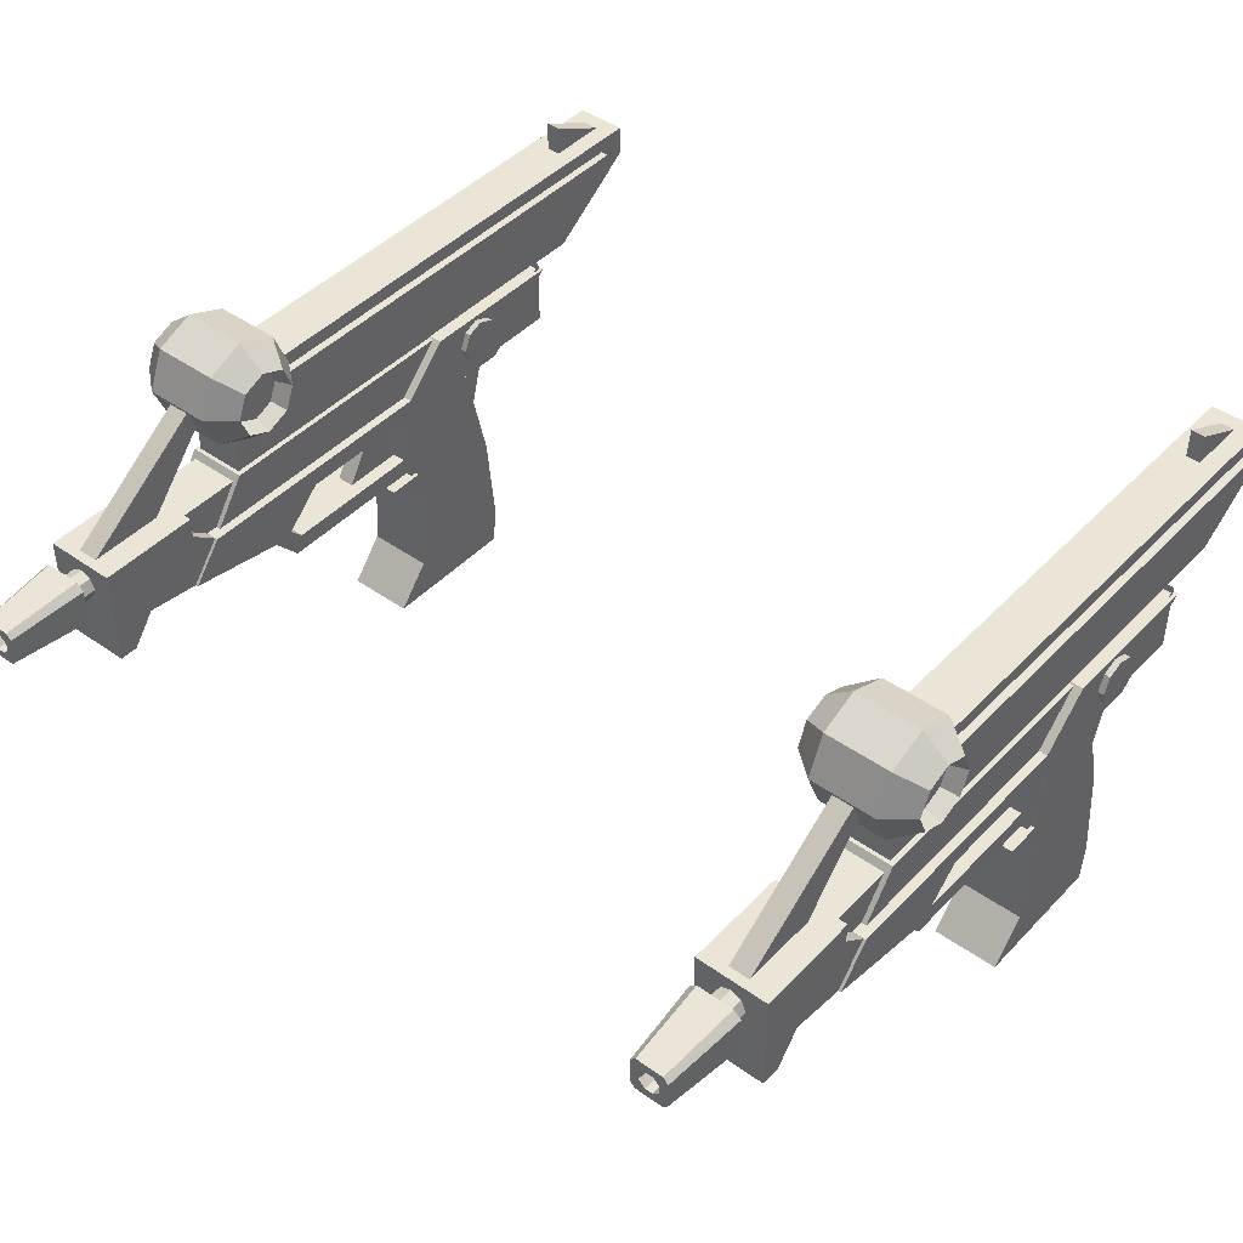
<metadata>
{"format":"obj","ext":"obj","renderer":"f3d","projection":"perspective","resolution":1024,"background":"white","views":[{"elev":44.1,"azim":39.8,"up":"+Y"}]}
</metadata>
<code>
o Mesh_0122
v -32.03 163.3 -141
v -32.03 100.8 -141
v -32.03 100.8 -74.22
v 32.03 100.8 -74.22
v 32.03 100.8 -141
v 32.03 163.3 -141
v -38.28 210.5 190.2
v -38.28 210.5 243.8
v -38.28 264.1 243.8
v -38.28 264.1 190.2
v 38.28 210.5 243.8
v 38.28 210.5 190.2
v 38.28 264.1 190.2
v 38.28 264.1 243.8
f 1 2 3
f 4 5 6
f 5 4 3
f 5 3 2
f 5 2 1
f 5 1 6
f 7 8 9
f 7 9 10
f 11 12 13
f 11 13 14
o Mesh_0124_Mesh_0124_Mesh_0124_Mesh_0125_Mesh_0121.001
v 617 237.1 187.1
v 617 216 195.7
v 697.1 237.1 217.2
v 617 258.6 195.7
v 617 267.2 217.2
v 617 258.6 238.3
v 617 237.1 247.3
v 663.9 237.9 -258.2
v 663.9 237.9 -201.2
v 663.9 266.8 -201.2
v 676.4 237.9 -201.2
v 676.4 237.9 -258.2
v 676.4 266.8 -201.2
v 700.2 20.7 27.34
v 700.2 20.7 60.16
v 700.2 -5.469 22.27
v 640.1 -5.469 22.27
v 640.1 20.7 60.16
v 640.1 20.7 27.34
v 644 83.2 41.02
v 644 101.6 85.55
v 644 101.6 16.41
v 696.3 101.6 16.41
v 696.3 101.6 85.55
v 696.3 83.2 41.02
v 662.3 66.41 72.27
v 662.3 100 92.97
v 662.3 100 26.17
v 677.9 100 26.17
v 677.9 100 92.97
v 677.9 66.41 72.27
v 677.9 33.2 92.97
v 677.9 33.2 26.17
v 662.3 33.2 26.17
v 662.3 33.2 92.97
v 710.4 110.9 -52.73
v 710.4 116.8 -67.58
v 710.4 131.6 -73.83
v 629.9 131.6 -32.03
v 629.9 146.5 -38.28
v 629.9 152.3 -52.73
v 710.4 152.3 -52.73
v 710.4 146.5 -38.28
v 710.4 131.6 -32.03
v 629.9 131.6 -73.83
v 629.9 116.8 -67.58
v 629.9 110.9 -52.73
v 702.6 80.86 300
v 702.6 114.8 272.7
v 702.6 132.8 295.3
v 637.7 132.8 295.3
v 637.7 114.8 272.7
v 637.7 80.86 300
v 702.6 87.89 349.6
v 637.7 87.89 349.6
v 653.7 150.8 405.5
v 686.5 150.8 405.5
v 670.1 127.3 405.5
v 666.6 136.7 477.3
v 670.1 127.3 368.4
v 673.6 136.7 477.3
v 647.1 144.1 405.5
v 660.8 131.2 477.3
v 647.1 110.9 405.5
v 660.8 123.8 477.3
v 653.7 104.3 405.5
v 666.6 118 477.3
v 686.5 104.3 405.5
v 673.6 118 477.3
v 679.5 123.8 477.3
v 635.4 98.05 157
v 635.4 61.72 196.1
v 635.4 80.86 299.6
v 635.4 114.8 272.3
v 704.9 114.8 272.3
v 704.9 80.86 299.6
v 704.9 61.72 196.1
v 704.9 98.05 157
v 704.9 98.05 -76.17
v 635.4 98.05 -76.17
v 635.4 156.3 -144.1
v 704.9 156.3 -144.1
v 635.4 156.2 -5.859
v 704.9 156.2 -5.859
v 704.9 114.8 35.55
v 635.4 114.8 35.55
v 643.2 114.1 30.47
v 643.2 114.1 262.1
v 643.2 155.1 233.2
v 643.2 155.1 -9.765
v 697.1 114.1 262.1
v 697.1 155.1 233.2
v 697.1 114.1 30.47
v 697.1 155.1 -9.765
v 647.5 113.3 234.8
v 647.5 113.3 299.2
v 647.5 149.2 299.2
v 647.5 149.2 234.8
v 692.8 149.2 299.2
v 692.8 149.2 234.8
v 692.8 113.3 299.2
v 692.8 113.3 234.8
v 647.5 239.8 -187.1
v 647.5 155.5 -187.1
v 647.5 155.5 230.1
v 647.5 239.8 230.1
v 647.5 239.8 -268.4
v 647.5 212.9 -268.4
v 692.8 155.5 230.1
v 692.8 239.8 230.1
v 692.8 155.5 -187.1
v 692.8 239.8 -187.1
v 692.8 212.9 -268.4
v 692.8 239.8 -268.4
v 617 207 217.2
v 640.8 202.3 182
v 640.8 187.5 217.2
v 699.4 202.3 182
v 699.4 187.5 217.2
v 723.3 216 195.7
v 723.3 207 217.2
v 617 216 238.3
v 640.8 202.3 252
v 699.4 202.3 252
v 640.4 207.4 -242.2
v 699.8 207.4 -242.2
v 699.8 170.3 -189.1
v 640.4 170.3 -189.1
v 640.4 170.3 201.6
v 699.8 170.3 201.6
v 699.8 227 201.6
v 640.4 227 201.6
v 640.4 227 -242.2
v 699.8 227 -242.2
v 638.9 191 -168.4
v 638.9 191 156.3
v 638.9 205.9 156.3
v 638.9 205.9 -168.4
v 701.4 191 156.3
v 701.4 191 -168.4
v 701.4 205.9 -168.4
v 701.4 205.9 156.3
v 640.1 -89.06 28.91
v 640.1 -93.36 -72.27
v 640.1 -125.4 -68.36
v 640.1 -125.4 59.37
v 700.2 -89.06 28.91
v 700.2 -125.4 59.37
v 700.2 -93.36 -72.27
v 700.2 -125.4 -68.36
v 640.1 -4.297 -63.67
v 700.2 57.42 -49.22
v 700.2 100 -61.33
v 700.2 100 19.14
v 640.1 57.42 -49.22
v 640.1 100 -61.33
v 700.2 -4.297 -63.67
v 640.1 100 19.14
v 644 19.14 23.83
v 644 19.14 32.81
v 696.3 19.14 32.81
v 696.3 19.14 23.83
v 649.8 20.7 173.8
v 649.8 68.36 215.2
v 649.8 76.56 203.1
v 649.8 37.5 166.8
v 690.4 76.56 203.1
v 690.4 37.5 166.8
v 690.4 68.36 215.2
v 690.4 20.7 173.8
v 649.8 37.5 27.73
v 649.8 20.7 27.73
v 690.4 20.7 27.73
v 690.4 37.5 27.73
v 629.9 146.5 -67.58
v 710.4 146.5 -67.58
v 629.9 116.8 -38.28
v 710.4 116.8 -38.28
v 637.7 60.55 370.7
v 702.6 60.55 370.7
v 702.6 60.55 387.5
v 637.7 60.55 387.5
v 637.7 106.2 387.5
v 702.6 106.2 387.5
v 637.7 152 387.5
v 702.6 152 387.5
v 702.6 152 295.3
v 637.7 152 295.3
v 660.8 150.4 312.9
v 660.8 150.4 380.9
v 660.8 241.4 253.5
v 660.8 225.4 247.3
v 679.5 150.4 380.9
v 679.5 241.4 253.5
v 679.5 150.4 312.9
v 679.5 225.4 247.3
v 679.5 118 380.1
v 683.8 127.7 407.8
v 679.5 118 407.8
v 670.1 114.1 380.1
v 670.1 114.1 407.8
v 660.8 118 380.1
v 660.8 118 407.8
v 656.5 127.7 380.1
v 656.5 127.7 407.8
v 660.8 137.5 380.1
v 660.8 137.5 407.8
v 670.1 141.4 380.1
v 693.2 144.1 405.5
v 682.2 144.5 477.3
v 686.9 139.5 477.3
v 658 144.5 477.3
v 653.3 139.5 477.3
v 653.3 115.2 477.3
v 658 110.5 477.3
v 682.2 110.5 477.3
v 693.2 110.9 405.5
v 686.9 115.2 477.3
v 635.8 102 314.8
v 635.8 102 367.6
v 635.8 116 367.6
v 635.8 116 314.8
v 704.5 102 367.6
v 704.5 102 314.8
v 704.5 116 314.8
v 704.5 116 367.6
v 635.8 123.8 314.8
v 635.8 123.8 367.6
v 635.8 137.9 367.6
v 635.8 137.9 314.8
v 704.5 123.8 367.6
v 704.5 123.8 314.8
v 704.5 137.9 314.8
v 704.5 137.9 367.6
v 643.2 237.1 217.2
v 723.3 237.1 187.1
v 723.3 258.6 195.7
v 723.3 267.2 217.2
v 723.3 258.6 238.3
v 723.3 237.1 247.3
v 723.3 216 238.3
v 679.5 131.2 477.3
v 640.8 237.1 167.6
v 699.4 237.1 167.6
v 640.8 272.3 182
v 699.4 272.3 182
v 640.8 286.7 217.2
v 699.4 286.7 217.2
v 640.8 272.3 252
v 699.4 272.3 252
v 640.8 237.1 266.8
v 699.4 237.1 266.8
v 683.8 127.7 380.1
v 679.5 137.5 407.8
v 679.5 137.5 380.1
v 670.1 141.4 407.8
f 15 16 17
f 18 15 17
f 19 18 17
f 20 19 17
f 21 20 17
f 22 23 24
f 25 26 27
f 28 29 30
f 31 32 33
f 34 35 36
f 37 38 39
f 40 41 42
f 43 44 45
f 45 46 47
f 47 43 45
f 48 49 40
f 40 42 48
f 50 51 52
f 53 54 55
f 56 57 58
f 59 60 61
f 62 63 64
f 65 66 67
f 64 68 62
f 67 69 65
f 70 71 72
f 73 74 75
f 76 70 72
f 77 74 73
f 78 76 72
f 79 74 77
f 80 78 72
f 81 74 79
f 82 80 72
f 83 74 81
f 84 74 83
f 85 86 87
f 85 87 88
f 89 90 91
f 89 91 92
f 93 94 95
f 93 95 96
f 97 98 96
f 97 96 95
f 87 90 89
f 87 89 88
f 86 91 90
f 86 90 87
f 85 92 91
f 85 91 86
f 92 85 94
f 92 94 93
f 88 89 99
f 88 99 100
f 100 99 98
f 100 98 97
f 93 96 98
f 93 98 99
f 100 97 95
f 100 95 94
f 99 89 92
f 99 92 93
f 94 85 88
f 94 88 100
f 101 102 103
f 101 103 104
f 102 105 106
f 102 106 103
f 105 107 108
f 105 108 106
f 104 103 106
f 104 106 108
f 109 110 111
f 109 111 112
f 112 111 113
f 112 113 114
f 115 116 114
f 115 114 113
f 117 118 119
f 117 119 120
f 118 117 121
f 118 121 122
f 119 123 124
f 119 124 120
f 125 126 124
f 125 124 123
f 126 125 127
f 126 127 128
f 127 122 121
f 127 121 128
f 118 125 123
f 118 123 119
f 125 118 122
f 125 122 127
f 126 117 120
f 126 120 124
f 117 126 128
f 117 128 121
f 129 130 131
f 131 132 133
f 133 134 135
f 136 129 131
f 137 131 133
f 138 133 135
f 23 25 27
f 23 27 24
f 24 27 26
f 24 26 22
f 139 140 141
f 139 141 142
f 143 144 145
f 143 145 146
f 140 139 147
f 140 147 148
f 145 144 141
f 145 141 140
f 145 140 148
f 147 139 142
f 147 142 143
f 147 143 146
f 148 147 146
f 148 146 145
f 142 141 144
f 142 144 143
f 149 150 151
f 149 151 152
f 153 154 155
f 153 155 156
f 157 158 159
f 157 159 160
f 161 157 160
f 161 160 162
f 163 161 162
f 163 162 164
f 158 163 164
f 158 164 159
f 164 162 160
f 164 160 159
f 33 32 29
f 33 29 28
f 165 158 157
f 165 157 31
f 31 157 161
f 31 161 30
f 28 166 167
f 28 167 168
f 166 169 170
f 166 170 167
f 171 163 158
f 171 158 165
f 170 172 168
f 170 168 167
f 30 161 163
f 30 163 171
f 30 29 32
f 30 32 31
f 165 169 166
f 165 166 171
f 172 170 169
f 28 168 172
f 28 172 33
f 30 171 166
f 30 166 28
f 39 38 35
f 39 35 34
f 36 173 174
f 36 174 34
f 34 174 175
f 34 175 39
f 39 175 176
f 39 176 37
f 45 44 41
f 45 41 40
f 40 49 46
f 40 46 45
f 177 178 179
f 177 179 180
f 179 181 182
f 179 182 180
f 183 178 177
f 183 177 184
f 182 181 183
f 182 183 184
f 180 185 186
f 180 186 177
f 184 177 186
f 184 186 187
f 184 187 188
f 184 188 182
f 188 185 180
f 188 180 182
f 61 189 59
f 61 51 50
f 58 190 56
f 191 61 50
f 55 191 53
f 52 192 50
f 64 63 66
f 64 66 65
f 193 194 195
f 193 195 196
f 197 196 195
f 197 195 198
f 194 193 69
f 194 69 68
f 66 63 62
f 199 200 201
f 199 201 202
f 65 202 201
f 65 201 64
f 198 195 194
f 69 193 196
f 69 196 197
f 64 201 200
f 64 200 198
f 198 200 199
f 198 199 197
f 197 199 202
f 203 204 205
f 203 205 206
f 204 207 208
f 204 208 205
f 207 209 210
f 207 210 208
f 209 203 206
f 209 206 210
f 211 212 213
f 214 211 213
f 214 213 215
f 216 214 215
f 216 215 217
f 218 216 217
f 218 217 219
f 220 218 219
f 220 219 221
f 222 220 221
f 223 71 224
f 223 224 225
f 71 70 226
f 71 226 224
f 70 76 227
f 70 227 226
f 76 78 228
f 76 228 227
f 78 80 229
f 78 229 228
f 80 82 230
f 80 230 229
f 82 231 232
f 82 232 230
f 231 223 225
f 231 225 232
f 73 226 227
f 233 234 235
f 233 235 236
f 237 238 239
f 237 239 240
f 241 242 243
f 241 243 244
f 245 246 247
f 245 247 248
f 16 129 17
f 17 129 136
f 17 136 21
f 135 134 249
f 249 134 250
f 249 250 251
f 251 252 249
f 249 252 253
f 249 253 254
f 254 255 249
f 249 255 135
f 64 198 68
f 68 198 194
f 69 197 65
f 65 197 202
f 71 223 72
f 72 223 231
f 72 231 82
f 75 74 256
f 256 74 84
f 129 16 130
f 130 16 257
f 131 130 132
f 132 130 258
f 133 132 134
f 134 132 250
f 16 15 257
f 257 15 259
f 130 257 258
f 258 257 260
f 132 258 250
f 250 258 251
f 15 18 259
f 259 18 261
f 257 259 260
f 260 259 262
f 258 260 251
f 251 260 252
f 18 19 261
f 261 19 263
f 259 261 262
f 262 261 264
f 260 262 252
f 252 262 253
f 19 20 263
f 263 20 265
f 261 263 264
f 264 263 266
f 262 264 253
f 253 264 254
f 20 21 265
f 265 21 137
f 263 265 266
f 266 265 138
f 264 266 254
f 254 266 255
f 21 136 137
f 137 136 131
f 265 137 138
f 138 137 133
f 266 138 255
f 255 138 135
f 172 169 33
f 33 169 165
f 33 165 31
f 61 191 189
f 189 191 55
f 61 60 51
f 51 60 52
f 60 59 52
f 52 59 190
f 59 189 190
f 190 189 56
f 189 55 56
f 56 55 57
f 58 192 190
f 190 192 52
f 55 54 57
f 57 54 58
f 54 53 58
f 58 53 192
f 53 191 192
f 192 191 50
f 66 62 67
f 67 62 68
f 67 68 69
f 211 267 212
f 212 267 268
f 267 269 268
f 268 269 270
f 269 222 270
f 270 222 221
f 73 227 77
f 77 227 228
f 77 228 79
f 79 228 229
f 79 229 81
f 81 229 230
f 81 230 83
f 83 230 232
f 83 232 84
f 84 232 225
f 84 225 256
f 256 225 224
f 256 224 75
f 75 224 226
f 75 226 73
o Mesh_0125_Mesh_0125_Mesh_0125_Mesh_0126_Mesh_0122.001
v 638.1 163.3 -141
v 638.1 100.8 -141
v 638.1 100.8 -74.22
v 702.2 100.8 -74.22
v 702.2 100.8 -141
v 702.2 163.3 -141
v 631.8 210.5 190.2
v 631.8 210.5 243.8
v 631.8 264.1 243.8
v 631.8 264.1 190.2
v 708.4 210.5 243.8
v 708.4 210.5 190.2
v 708.4 264.1 190.2
v 708.4 264.1 243.8
f 271 272 273
f 274 275 276
f 275 274 273
f 275 273 272
f 275 272 271
f 275 271 276
f 277 278 279
f 277 279 280
f 281 282 283
f 281 283 284
o Mesh_0123
v -53.12 237.1 187.1
v -53.12 216 195.7
v 26.95 237.1 217.2
v -53.12 258.6 195.7
v -53.12 267.2 217.2
v -53.12 258.6 238.3
v -53.12 237.1 247.3
v -6.25 237.9 -258.2
v -6.25 237.9 -201.2
v -6.25 266.8 -201.2
v 6.25 237.9 -201.2
v 6.25 237.9 -258.2
v 6.25 266.8 -201.2
v 30.08 20.7 27.34
v 30.08 20.7 60.16
v 30.08 -5.469 22.27
v -30.08 -5.469 22.27
v -30.08 20.7 60.16
v -30.08 20.7 27.34
v -26.17 83.2 41.02
v -26.17 101.6 85.55
v -26.17 101.6 16.41
v 26.17 101.6 16.41
v 26.17 101.6 85.55
v 26.17 83.2 41.02
v -7.812 66.41 72.27
v -7.812 100 92.97
v -7.812 100 26.17
v 7.812 100 26.17
v 7.812 100 92.97
v 7.812 66.41 72.27
v 7.812 33.2 92.97
v 7.812 33.2 26.17
v -7.812 33.2 26.17
v -7.812 33.2 92.97
v 40.23 110.9 -52.73
v 40.23 116.8 -67.58
v 40.23 131.6 -73.83
v -40.23 131.6 -32.03
v -40.23 146.5 -38.28
v -40.23 152.3 -52.73
v 40.23 152.3 -52.73
v 40.23 146.5 -38.28
v 40.23 131.6 -32.03
v -40.23 131.6 -73.83
v -40.23 116.8 -67.58
v -40.23 110.9 -52.73
v 32.42 80.86 300
v 32.42 114.8 272.7
v 32.42 132.8 295.3
v -32.42 132.8 295.3
v -32.42 114.8 272.7
v -32.42 80.86 300
v 32.42 87.89 349.6
v -32.42 87.89 349.6
v -16.41 150.8 405.5
v 16.41 150.8 405.5
v 0 127.3 405.5
v -3.516 136.7 477.3
v 0 127.3 368.4
v 3.516 136.7 477.3
v -23.05 144.1 405.5
v -9.375 131.2 477.3
v -23.05 110.9 405.5
v -9.375 123.8 477.3
v -16.41 104.3 405.5
v -3.516 118 477.3
v 16.41 104.3 405.5
v 3.516 118 477.3
v 9.375 123.8 477.3
v -34.77 98.05 157
v -34.77 61.72 196.1
v -34.77 80.86 299.6
v -34.77 114.8 272.3
v 34.77 114.8 272.3
v 34.77 80.86 299.6
v 34.77 61.72 196.1
v 34.77 98.05 157
v 34.77 98.05 -76.17
v -34.77 98.05 -76.17
v -34.77 156.3 -144.1
v 34.77 156.3 -144.1
v -34.77 156.2 -5.859
v 34.77 156.2 -5.859
v 34.77 114.8 35.55
v -34.77 114.8 35.55
v -26.95 114.1 30.47
v -26.95 114.1 262.1
v -26.95 155.1 233.2
v -26.95 155.1 -9.765
v 26.95 114.1 262.1
v 26.95 155.1 233.2
v 26.95 114.1 30.47
v 26.95 155.1 -9.765
v -22.66 113.3 234.8
v -22.66 113.3 299.2
v -22.66 149.2 299.2
v -22.66 149.2 234.8
v 22.66 149.2 299.2
v 22.66 149.2 234.8
v 22.66 113.3 299.2
v 22.66 113.3 234.8
v -22.66 239.8 -187.1
v -22.66 155.5 -187.1
v -22.66 155.5 230.1
v -22.66 239.8 230.1
v -22.66 239.8 -268.4
v -22.66 212.9 -268.4
v 22.66 155.5 230.1
v 22.66 239.8 230.1
v 22.66 155.5 -187.1
v 22.66 239.8 -187.1
v 22.66 212.9 -268.4
v 22.66 239.8 -268.4
v -53.12 207 217.2
v -29.3 202.3 182
v -29.3 187.5 217.2
v 29.3 202.3 182
v 29.3 187.5 217.2
v 53.12 216 195.7
v 53.12 207 217.2
v -53.12 216 238.3
v -29.3 202.3 252
v 29.3 202.3 252
v -29.69 207.4 -242.2
v 29.69 207.4 -242.2
v 29.69 170.3 -189.1
v -29.69 170.3 -189.1
v -29.69 170.3 201.6
v 29.69 170.3 201.6
v 29.69 227 201.6
v -29.69 227 201.6
v -29.69 227 -242.2
v 29.69 227 -242.2
v -31.25 191 -168.4
v -31.25 191 156.3
v -31.25 205.9 156.3
v -31.25 205.9 -168.4
v 31.25 191 156.3
v 31.25 191 -168.4
v 31.25 205.9 -168.4
v 31.25 205.9 156.3
v -30.08 -89.06 28.91
v -30.08 -93.36 -72.27
v -30.08 -125.4 -68.36
v -30.08 -125.4 59.37
v 30.08 -89.06 28.91
v 30.08 -125.4 59.37
v 30.08 -93.36 -72.27
v 30.08 -125.4 -68.36
v -30.08 -4.297 -63.67
v 30.08 57.42 -49.22
v 30.08 100 -61.33
v 30.08 100 19.14
v -30.08 57.42 -49.22
v -30.08 100 -61.33
v 30.08 -4.297 -63.67
v -30.08 100 19.14
v -26.17 19.14 23.83
v -26.17 19.14 32.81
v 26.17 19.14 32.81
v 26.17 19.14 23.83
v -20.31 20.7 173.8
v -20.31 68.36 215.2
v -20.31 76.56 203.1
v -20.31 37.5 166.8
v 20.31 76.56 203.1
v 20.31 37.5 166.8
v 20.31 68.36 215.2
v 20.31 20.7 173.8
v -20.31 37.5 27.73
v -20.31 20.7 27.73
v 20.31 20.7 27.73
v 20.31 37.5 27.73
v -40.23 146.5 -67.58
v 40.23 146.5 -67.58
v -40.23 116.8 -38.28
v 40.23 116.8 -38.28
v -32.42 60.55 370.7
v 32.42 60.55 370.7
v 32.42 60.55 387.5
v -32.42 60.55 387.5
v -32.42 106.2 387.5
v 32.42 106.2 387.5
v -32.42 152 387.5
v 32.42 152 387.5
v 32.42 152 295.3
v -32.42 152 295.3
v -9.375 150.4 312.9
v -9.375 150.4 380.9
v -9.375 241.4 253.5
v -9.375 225.4 247.3
v 9.375 150.4 380.9
v 9.375 241.4 253.5
v 9.375 150.4 312.9
v 9.375 225.4 247.3
v 9.375 118 380.1
v 13.67 127.7 407.8
v 9.375 118 407.8
v 0 114.1 380.1
v 0 114.1 407.8
v -9.375 118 380.1
v -9.375 118 407.8
v -13.67 127.7 380.1
v -13.67 127.7 407.8
v -9.375 137.5 380.1
v -9.375 137.5 407.8
v 0 141.4 380.1
v 23.05 144.1 405.5
v 12.11 144.5 477.3
v 16.8 139.5 477.3
v -12.11 144.5 477.3
v -16.8 139.5 477.3
v -16.8 115.2 477.3
v -12.11 110.5 477.3
v 12.11 110.5 477.3
v 23.05 110.9 405.5
v 16.8 115.2 477.3
v -34.38 102 314.8
v -34.38 102 367.6
v -34.38 116 367.6
v -34.38 116 314.8
v 34.38 102 367.6
v 34.38 102 314.8
v 34.38 116 314.8
v 34.38 116 367.6
v -34.38 123.8 314.8
v -34.38 123.8 367.6
v -34.38 137.9 367.6
v -34.38 137.9 314.8
v 34.38 123.8 367.6
v 34.38 123.8 314.8
v 34.38 137.9 314.8
v 34.38 137.9 367.6
v -26.95 237.1 217.2
v 53.12 237.1 187.1
v 53.12 258.6 195.7
v 53.12 267.2 217.2
v 53.12 258.6 238.3
v 53.12 237.1 247.3
v 53.12 216 238.3
v 9.375 131.2 477.3
v -29.3 237.1 167.6
v 29.3 237.1 167.6
v -29.3 272.3 182
v 29.3 272.3 182
v -29.3 286.7 217.2
v 29.3 286.7 217.2
v -29.3 272.3 252
v 29.3 272.3 252
v -29.3 237.1 266.8
v 29.3 237.1 266.8
v 13.67 127.7 380.1
v 9.375 137.5 407.8
v 9.375 137.5 380.1
v 0 141.4 407.8
f 285 286 287
f 288 285 287
f 289 288 287
f 290 289 287
f 291 290 287
f 292 293 294
f 295 296 297
f 298 299 300
f 301 302 303
f 304 305 306
f 307 308 309
f 310 311 312
f 313 314 315
f 315 316 317
f 317 313 315
f 318 319 310
f 310 312 318
f 320 321 322
f 323 324 325
f 326 327 328
f 329 330 331
f 332 333 334
f 335 336 337
f 334 338 332
f 337 339 335
f 340 341 342
f 343 344 345
f 346 340 342
f 347 344 343
f 348 346 342
f 349 344 347
f 350 348 342
f 351 344 349
f 352 350 342
f 353 344 351
f 354 344 353
f 355 356 357
f 355 357 358
f 359 360 361
f 359 361 362
f 363 364 365
f 363 365 366
f 367 368 366
f 367 366 365
f 357 360 359
f 357 359 358
f 356 361 360
f 356 360 357
f 355 362 361
f 355 361 356
f 362 355 364
f 362 364 363
f 358 359 369
f 358 369 370
f 370 369 368
f 370 368 367
f 363 366 368
f 363 368 369
f 370 367 365
f 370 365 364
f 369 359 362
f 369 362 363
f 364 355 358
f 364 358 370
f 371 372 373
f 371 373 374
f 372 375 376
f 372 376 373
f 375 377 378
f 375 378 376
f 374 373 376
f 374 376 378
f 379 380 381
f 379 381 382
f 382 381 383
f 382 383 384
f 385 386 384
f 385 384 383
f 387 388 389
f 387 389 390
f 388 387 391
f 388 391 392
f 389 393 394
f 389 394 390
f 395 396 394
f 395 394 393
f 396 395 397
f 396 397 398
f 397 392 391
f 397 391 398
f 388 395 393
f 388 393 389
f 395 388 392
f 395 392 397
f 396 387 390
f 396 390 394
f 387 396 398
f 387 398 391
f 399 400 401
f 401 402 403
f 403 404 405
f 406 399 401
f 407 401 403
f 408 403 405
f 293 295 297
f 293 297 294
f 294 297 296
f 294 296 292
f 409 410 411
f 409 411 412
f 413 414 415
f 413 415 416
f 410 409 417
f 410 417 418
f 415 414 411
f 415 411 410
f 415 410 418
f 417 409 412
f 417 412 413
f 417 413 416
f 418 417 416
f 418 416 415
f 412 411 414
f 412 414 413
f 419 420 421
f 419 421 422
f 423 424 425
f 423 425 426
f 427 428 429
f 427 429 430
f 431 427 430
f 431 430 432
f 433 431 432
f 433 432 434
f 428 433 434
f 428 434 429
f 434 432 430
f 434 430 429
f 303 302 299
f 303 299 298
f 435 428 427
f 435 427 301
f 301 427 431
f 301 431 300
f 298 436 437
f 298 437 438
f 436 439 440
f 436 440 437
f 441 433 428
f 441 428 435
f 440 442 438
f 440 438 437
f 300 431 433
f 300 433 441
f 300 299 302
f 300 302 301
f 435 439 436
f 435 436 441
f 442 440 439
f 298 438 442
f 298 442 303
f 300 441 436
f 300 436 298
f 309 308 305
f 309 305 304
f 306 443 444
f 306 444 304
f 304 444 445
f 304 445 309
f 309 445 446
f 309 446 307
f 315 314 311
f 315 311 310
f 310 319 316
f 310 316 315
f 447 448 449
f 447 449 450
f 449 451 452
f 449 452 450
f 453 448 447
f 453 447 454
f 452 451 453
f 452 453 454
f 450 455 456
f 450 456 447
f 454 447 456
f 454 456 457
f 454 457 458
f 454 458 452
f 458 455 450
f 458 450 452
f 331 459 329
f 331 321 320
f 328 460 326
f 461 331 320
f 325 461 323
f 322 462 320
f 334 333 336
f 334 336 335
f 463 464 465
f 463 465 466
f 467 466 465
f 467 465 468
f 464 463 339
f 464 339 338
f 336 333 332
f 469 470 471
f 469 471 472
f 335 472 471
f 335 471 334
f 468 465 464
f 339 463 466
f 339 466 467
f 334 471 470
f 334 470 468
f 468 470 469
f 468 469 467
f 467 469 472
f 473 474 475
f 473 475 476
f 474 477 478
f 474 478 475
f 477 479 480
f 477 480 478
f 479 473 476
f 479 476 480
f 481 482 483
f 484 481 483
f 484 483 485
f 486 484 485
f 486 485 487
f 488 486 487
f 488 487 489
f 490 488 489
f 490 489 491
f 492 490 491
f 493 341 494
f 493 494 495
f 341 340 496
f 341 496 494
f 340 346 497
f 340 497 496
f 346 348 498
f 346 498 497
f 348 350 499
f 348 499 498
f 350 352 500
f 350 500 499
f 352 501 502
f 352 502 500
f 501 493 495
f 501 495 502
f 343 496 497
f 503 504 505
f 503 505 506
f 507 508 509
f 507 509 510
f 511 512 513
f 511 513 514
f 515 516 517
f 515 517 518
f 286 399 287
f 287 399 406
f 287 406 291
f 405 404 519
f 519 404 520
f 519 520 521
f 521 522 519
f 519 522 523
f 519 523 524
f 524 525 519
f 519 525 405
f 334 468 338
f 338 468 464
f 339 467 335
f 335 467 472
f 341 493 342
f 342 493 501
f 342 501 352
f 345 344 526
f 526 344 354
f 399 286 400
f 400 286 527
f 401 400 402
f 402 400 528
f 403 402 404
f 404 402 520
f 286 285 527
f 527 285 529
f 400 527 528
f 528 527 530
f 402 528 520
f 520 528 521
f 285 288 529
f 529 288 531
f 527 529 530
f 530 529 532
f 528 530 521
f 521 530 522
f 288 289 531
f 531 289 533
f 529 531 532
f 532 531 534
f 530 532 522
f 522 532 523
f 289 290 533
f 533 290 535
f 531 533 534
f 534 533 536
f 532 534 523
f 523 534 524
f 290 291 535
f 535 291 407
f 533 535 536
f 536 535 408
f 534 536 524
f 524 536 525
f 291 406 407
f 407 406 401
f 535 407 408
f 408 407 403
f 536 408 525
f 525 408 405
f 442 439 303
f 303 439 435
f 303 435 301
f 331 461 459
f 459 461 325
f 331 330 321
f 321 330 322
f 330 329 322
f 322 329 460
f 329 459 460
f 460 459 326
f 459 325 326
f 326 325 327
f 328 462 460
f 460 462 322
f 325 324 327
f 327 324 328
f 324 323 328
f 328 323 462
f 323 461 462
f 462 461 320
f 336 332 337
f 337 332 338
f 337 338 339
f 481 537 482
f 482 537 538
f 537 539 538
f 538 539 540
f 539 492 540
f 540 492 491
f 343 497 347
f 347 497 498
f 347 498 349
f 349 498 499
f 349 499 351
f 351 499 500
f 351 500 353
f 353 500 502
f 353 502 354
f 354 502 495
f 354 495 526
f 526 495 494
f 526 494 345
f 345 494 496
f 345 496 343

</code>
